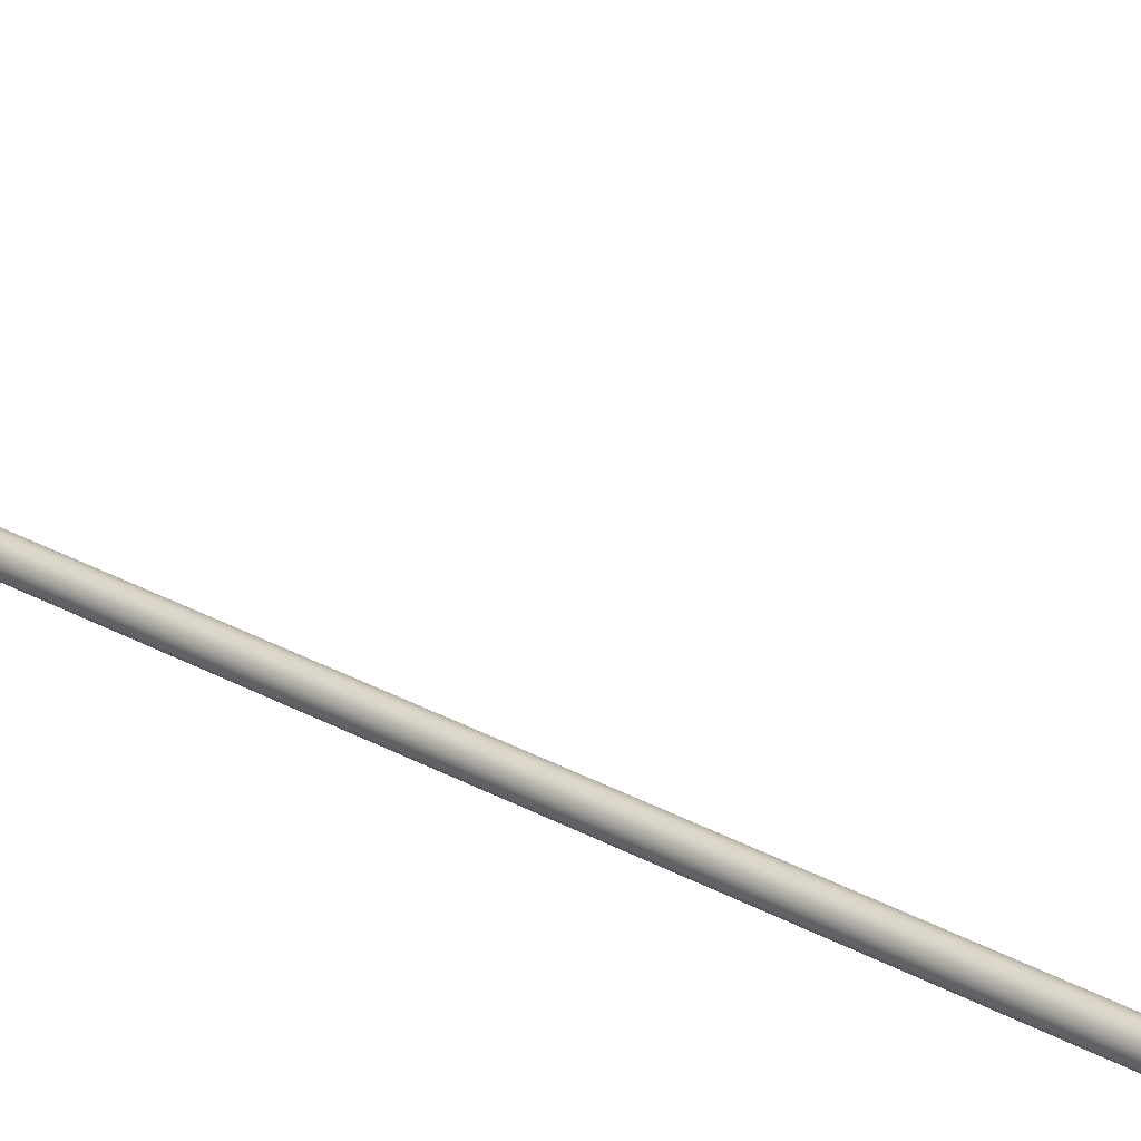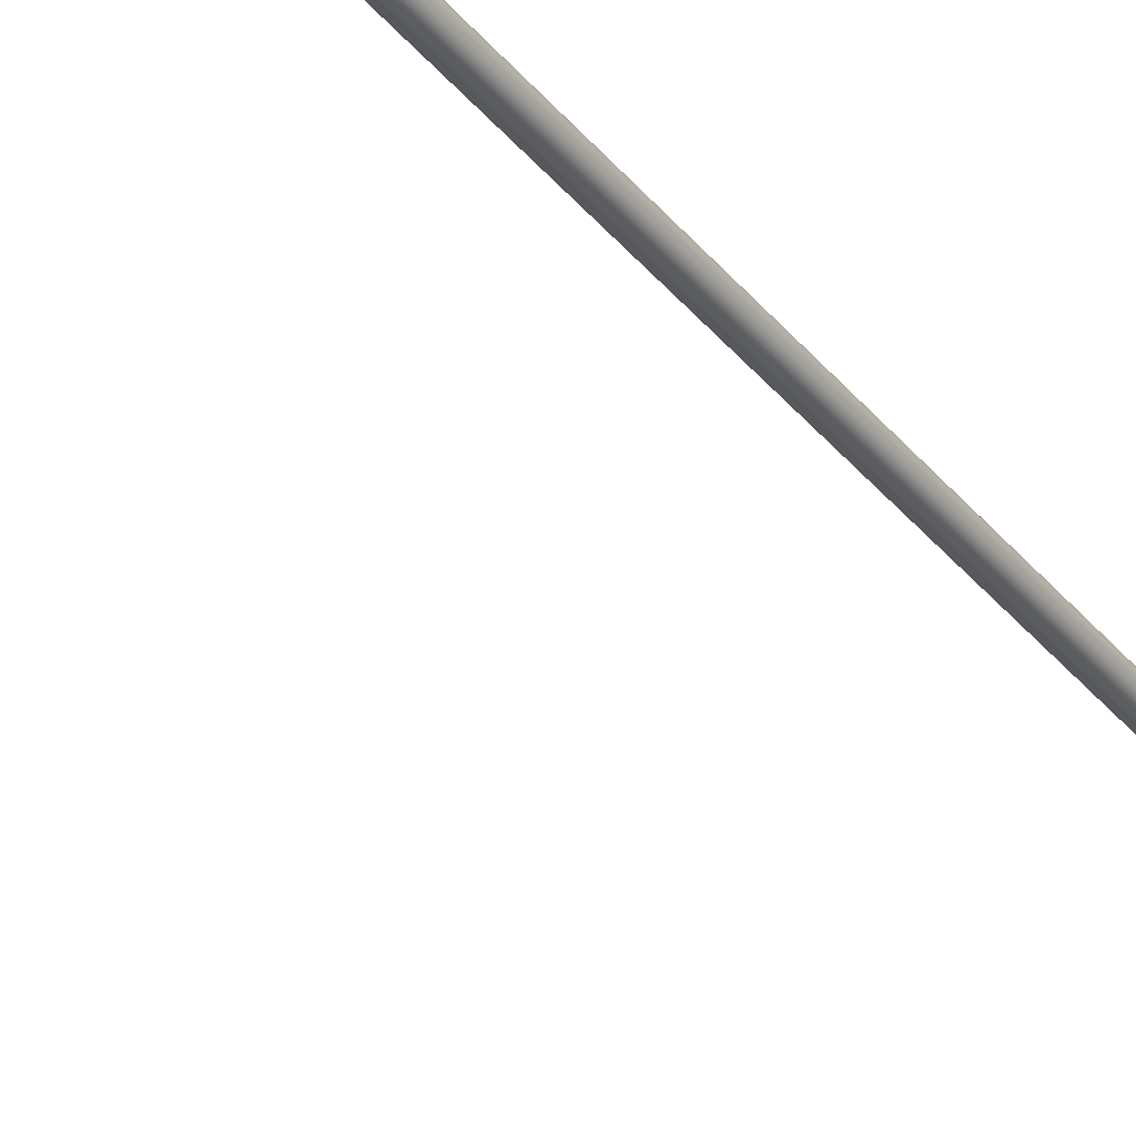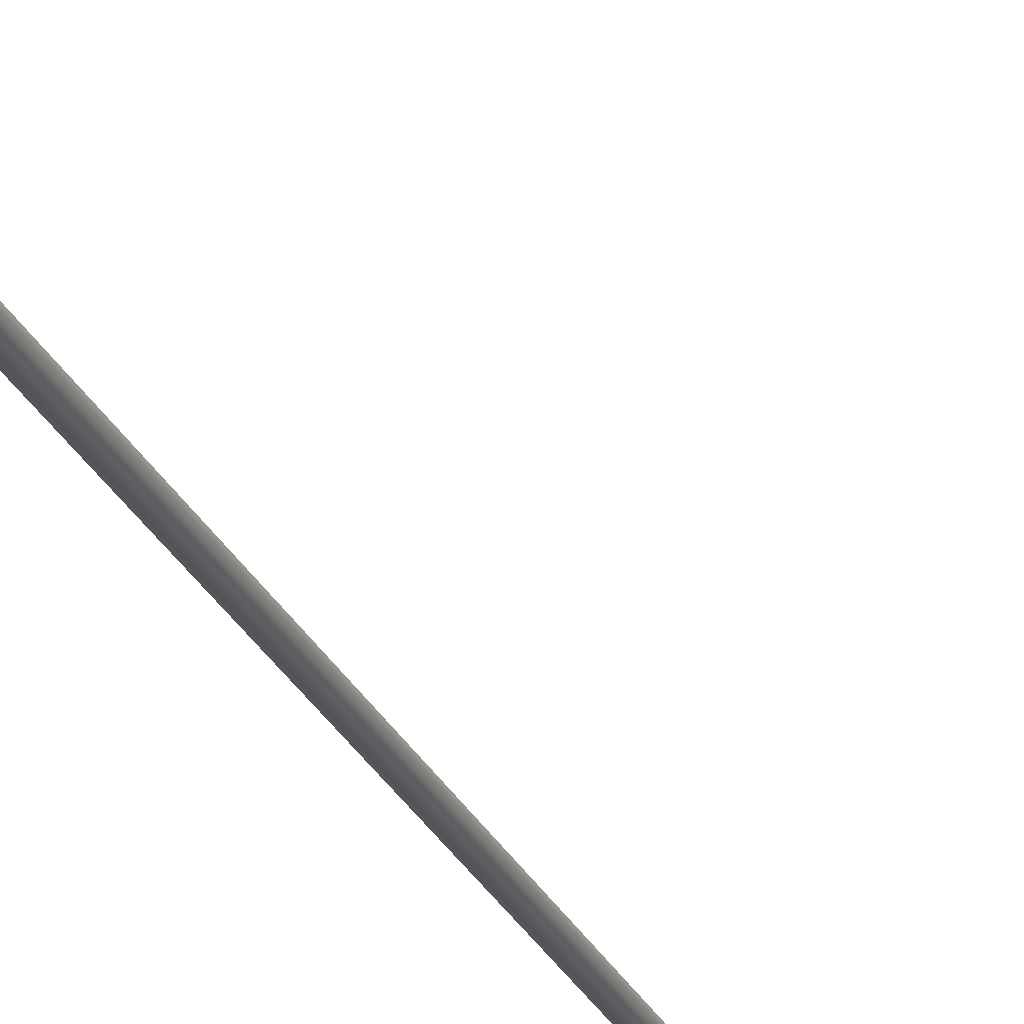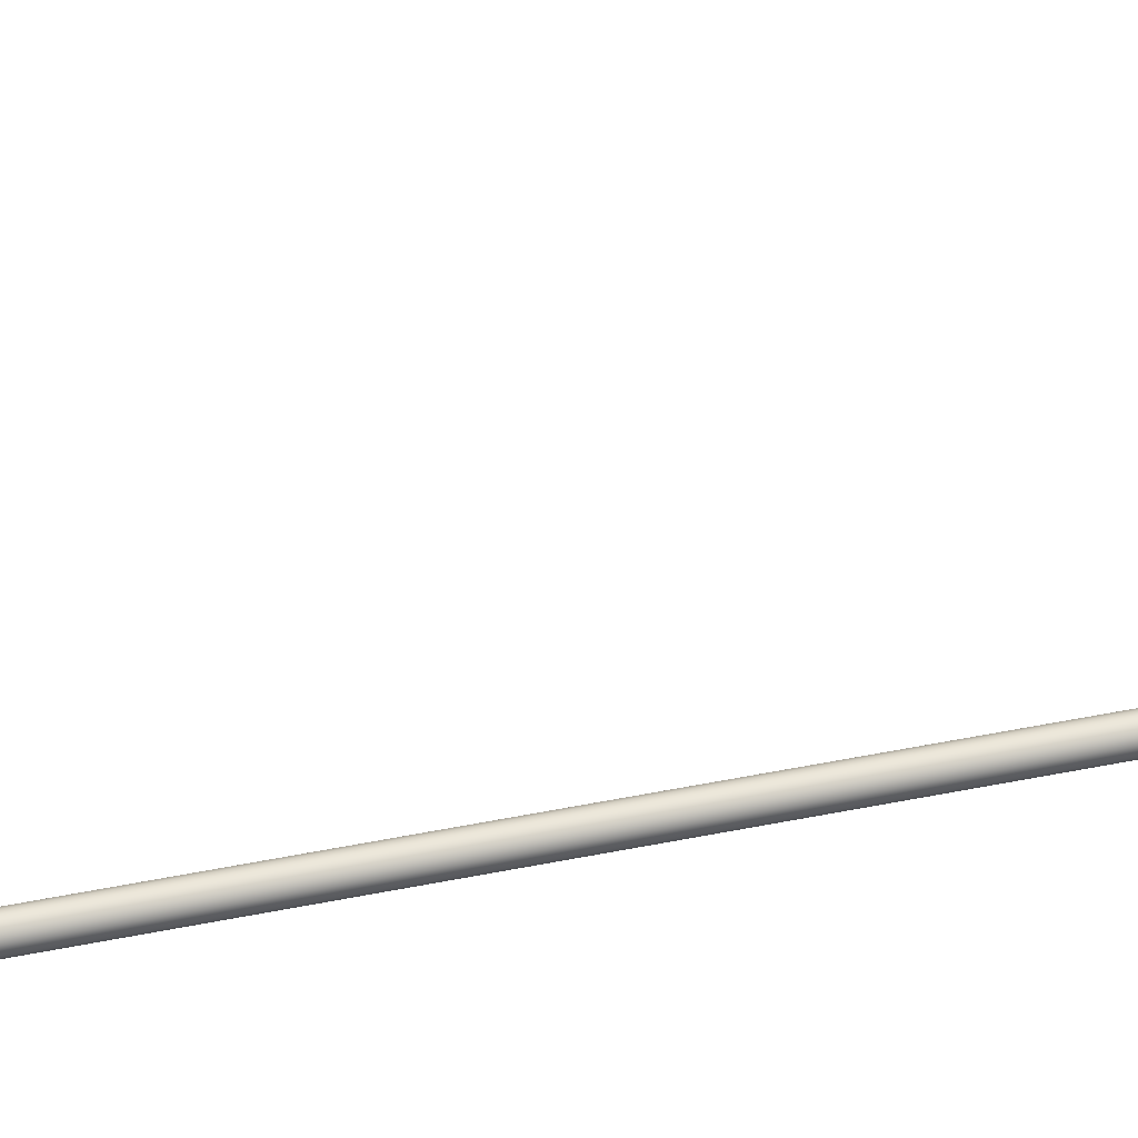
<metadata>
{"format":"obj","ext":"obj","renderer":"f3d","projection":"perspective","resolution":1024,"background":"white","views":[{"elev":25.5,"azim":-46.6,"up":"+Z"},{"elev":-33.8,"azim":-148.2,"up":"+Z"},{"elev":-24.6,"azim":19.2,"up":"+Z"},{"elev":42.9,"azim":-104.0,"up":"+Z"}]}
</metadata>
<code>
g default
v 0.000155 5.637 0.008184
v 1.031 6.008 0.008184
v 0.000155 6.379 0.008184
v 0.000155 6.379 -0.008184
v 1.031 6.008 -0.008184
v 0.000155 5.637 -0.008184
v 0.03273 0.008093 -0.01063
v 0.02784 0.008093 -0.02023
v 0.02023 0.008093 -0.02784
v 0.01063 0.008093 -0.03273
v 0 0.008093 -0.03441
v -0.01063 0.008093 -0.03273
v -0.02023 0.008093 -0.02784
v -0.02784 0.008093 -0.02023
v -0.03273 0.008093 -0.01063
v -0.03441 0.008093 0
v -0.03273 0.008093 0.01063
v -0.02784 0.008093 0.02023
v -0.02023 0.008093 0.02784
v -0.01063 0.008093 0.03273
v -0 0.008093 0.03441
v 0.01063 0.008093 0.03273
v 0.02023 0.008093 0.02784
v 0.02784 0.008093 0.02023
v 0.03273 0.008093 0.01063
v 0.03441 0.008093 0
v 0.03273 6.394 -0.01063
v 0.02784 6.394 -0.02023
v 0.02023 6.394 -0.02784
v 0.01063 6.394 -0.03273
v 0 6.394 -0.03441
v -0.01063 6.394 -0.03273
v -0.02023 6.394 -0.02784
v -0.02784 6.394 -0.02023
v -0.03273 6.394 -0.01063
v -0.03441 6.394 0
v -0.03273 6.394 0.01063
v -0.02784 6.394 0.02023
v -0.02023 6.394 0.02784
v -0.01063 6.394 0.03273
v -0 6.394 0.03441
v 0.01063 6.394 0.03273
v 0.02023 6.394 0.02784
v 0.02784 6.394 0.02023
v 0.03273 6.394 0.01063
v 0.03441 6.394 0
v 0 0.008093 0
v 0 6.394 0
v 0.01063 5.596 -0.03273
v 0.02023 5.596 -0.02784
v 0.02784 5.596 -0.02023
v 0.03273 5.596 -0.01063
v 0.03441 5.596 0
v 0.03273 5.596 0.01063
v 0.02784 5.596 0.02023
v 0.02023 5.596 0.02784
v 0.01063 5.596 0.03273
v -0 5.596 0.03441
v -0.01063 5.596 0.03273
v -0.02023 5.596 0.02784
v -0.02784 5.596 0.02023
v -0.03273 5.596 0.01063
v -0.03441 5.596 0
v -0.03273 5.596 -0.01063
v -0.02784 5.596 -0.02023
v -0.02023 5.596 -0.02784
v -0.01063 5.596 -0.03273
v 0 5.596 -0.03441
v 0.01063 4.798 -0.03273
v 0.02023 4.798 -0.02784
v 0.02784 4.798 -0.02023
v 0.03273 4.798 -0.01063
v 0.03441 4.798 0
v 0.03273 4.798 0.01063
v 0.02784 4.798 0.02023
v 0.02023 4.798 0.02784
v 0.01063 4.798 0.03273
v -0 4.798 0.03441
v -0.01063 4.798 0.03273
v -0.02023 4.798 0.02784
v -0.02784 4.798 0.02023
v -0.03273 4.798 0.01063
v -0.03441 4.798 0
v -0.03273 4.798 -0.01063
v -0.02784 4.798 -0.02023
v -0.02023 4.798 -0.02784
v -0.01063 4.798 -0.03273
v 0 4.798 -0.03441
v 0.01063 3.999 -0.03273
v 0.02023 3.999 -0.02784
v 0.02784 3.999 -0.02023
v 0.03273 3.999 -0.01063
v 0.03441 3.999 0
v 0.03273 3.999 0.01063
v 0.02784 3.999 0.02023
v 0.02023 3.999 0.02784
v 0.01063 3.999 0.03273
v -0 3.999 0.03441
v -0.01063 3.999 0.03273
v -0.02023 3.999 0.02784
v -0.02784 3.999 0.02023
v -0.03273 3.999 0.01063
v -0.03441 3.999 0
v -0.03273 3.999 -0.01063
v -0.02784 3.999 -0.02023
v -0.02023 3.999 -0.02784
v -0.01063 3.999 -0.03273
v 0 3.999 -0.03441
v 0.01063 3.201 -0.03273
v 0.02023 3.201 -0.02784
v 0.02784 3.201 -0.02023
v 0.03273 3.201 -0.01063
v 0.03441 3.201 0
v 0.03273 3.201 0.01063
v 0.02784 3.201 0.02023
v 0.02023 3.201 0.02784
v 0.01063 3.201 0.03273
v -0 3.201 0.03441
v -0.01063 3.201 0.03273
v -0.02023 3.201 0.02784
v -0.02784 3.201 0.02023
v -0.03273 3.201 0.01063
v -0.03441 3.201 0
v -0.03273 3.201 -0.01063
v -0.02784 3.201 -0.02023
v -0.02023 3.201 -0.02784
v -0.01063 3.201 -0.03273
v 0 3.201 -0.03441
v 0.01063 2.403 -0.03273
v 0.02023 2.403 -0.02784
v 0.02784 2.403 -0.02023
v 0.03273 2.403 -0.01063
v 0.03441 2.403 0
v 0.03273 2.403 0.01063
v 0.02784 2.403 0.02023
v 0.02023 2.403 0.02784
v 0.01063 2.403 0.03273
v -0 2.403 0.03441
v -0.01063 2.403 0.03273
v -0.02023 2.403 0.02784
v -0.02784 2.403 0.02023
v -0.03273 2.403 0.01063
v -0.03441 2.403 0
v -0.03273 2.403 -0.01063
v -0.02784 2.403 -0.02023
v -0.02023 2.403 -0.02784
v -0.01063 2.403 -0.03273
v 0 2.403 -0.03441
v 0.01063 1.605 -0.03273
v 0.02023 1.605 -0.02784
v 0.02784 1.605 -0.02023
v 0.03273 1.605 -0.01063
v 0.03441 1.605 0
v 0.03273 1.605 0.01063
v 0.02784 1.605 0.02023
v 0.02023 1.605 0.02784
v 0.01063 1.605 0.03273
v -0 1.605 0.03441
v -0.01063 1.605 0.03273
v -0.02023 1.605 0.02784
v -0.02784 1.605 0.02023
v -0.03273 1.605 0.01063
v -0.03441 1.605 0
v -0.03273 1.605 -0.01063
v -0.02784 1.605 -0.02023
v -0.02023 1.605 -0.02784
v -0.01063 1.605 -0.03273
v 0 1.605 -0.03441
v 0.01063 0.8064 -0.03273
v 0.02023 0.8064 -0.02784
v 0.02784 0.8064 -0.02023
v 0.03273 0.8064 -0.01063
v 0.03441 0.8064 0
v 0.03273 0.8064 0.01063
v 0.02784 0.8064 0.02023
v 0.02023 0.8064 0.02784
v 0.01063 0.8064 0.03273
v -0 0.8064 0.03441
v -0.01063 0.8064 0.03273
v -0.02023 0.8064 0.02784
v -0.02784 0.8064 0.02023
v -0.03273 0.8064 0.01063
v -0.03441 0.8064 0
v -0.03273 0.8064 -0.01063
v -0.02784 0.8064 -0.02023
v -0.02023 0.8064 -0.02784
v -0.01063 0.8064 -0.03273
v 0 0.8064 -0.03441
g polySurface2
f 1 2 3
f 3 2 5 4
f 4 5 6
f 6 5 2 1
f 6 1 3 4
f 7 8 171 172
f 8 9 170 171
f 9 10 169 170
f 10 11 188 169
f 11 12 187 188
f 12 13 186 187
f 13 14 185 186
f 14 15 184 185
f 15 16 183 184
f 16 17 182 183
f 17 18 181 182
f 18 19 180 181
f 19 20 179 180
f 20 21 178 179
f 21 22 177 178
f 22 23 176 177
f 23 24 175 176
f 24 25 174 175
f 25 26 173 174
f 26 7 172 173
f 8 7 47
f 9 8 47
f 10 9 47
f 11 10 47
f 12 11 47
f 13 12 47
f 14 13 47
f 15 14 47
f 16 15 47
f 17 16 47
f 18 17 47
f 19 18 47
f 20 19 47
f 21 20 47
f 22 21 47
f 23 22 47
f 24 23 47
f 25 24 47
f 26 25 47
f 7 26 47
f 27 28 48
f 28 29 48
f 29 30 48
f 30 31 48
f 31 32 48
f 32 33 48
f 33 34 48
f 34 35 48
f 35 36 48
f 36 37 48
f 37 38 48
f 38 39 48
f 39 40 48
f 40 41 48
f 41 42 48
f 42 43 48
f 43 44 48
f 44 45 48
f 45 46 48
f 46 27 48
f 50 49 30 29
f 51 50 29 28
f 52 51 28 27
f 53 52 27 46
f 54 53 46 45
f 55 54 45 44
f 56 55 44 43
f 57 56 43 42
f 58 57 42 41
f 59 58 41 40
f 60 59 40 39
f 61 60 39 38
f 62 61 38 37
f 63 62 37 36
f 64 63 36 35
f 65 64 35 34
f 66 65 34 33
f 67 66 33 32
f 68 67 32 31
f 49 68 31 30
f 70 69 49 50
f 71 70 50 51
f 72 71 51 52
f 73 72 52 53
f 74 73 53 54
f 75 74 54 55
f 76 75 55 56
f 77 76 56 57
f 78 77 57 58
f 79 78 58 59
f 80 79 59 60
f 81 80 60 61
f 82 81 61 62
f 83 82 62 63
f 84 83 63 64
f 85 84 64 65
f 86 85 65 66
f 87 86 66 67
f 88 87 67 68
f 69 88 68 49
f 90 89 69 70
f 91 90 70 71
f 92 91 71 72
f 93 92 72 73
f 94 93 73 74
f 95 94 74 75
f 96 95 75 76
f 97 96 76 77
f 98 97 77 78
f 99 98 78 79
f 100 99 79 80
f 101 100 80 81
f 102 101 81 82
f 103 102 82 83
f 104 103 83 84
f 105 104 84 85
f 106 105 85 86
f 107 106 86 87
f 108 107 87 88
f 89 108 88 69
f 110 109 89 90
f 111 110 90 91
f 112 111 91 92
f 113 112 92 93
f 114 113 93 94
f 115 114 94 95
f 116 115 95 96
f 117 116 96 97
f 118 117 97 98
f 119 118 98 99
f 120 119 99 100
f 121 120 100 101
f 122 121 101 102
f 123 122 102 103
f 124 123 103 104
f 125 124 104 105
f 126 125 105 106
f 127 126 106 107
f 128 127 107 108
f 109 128 108 89
f 130 129 109 110
f 131 130 110 111
f 132 131 111 112
f 133 132 112 113
f 134 133 113 114
f 135 134 114 115
f 136 135 115 116
f 137 136 116 117
f 138 137 117 118
f 139 138 118 119
f 140 139 119 120
f 141 140 120 121
f 142 141 121 122
f 143 142 122 123
f 144 143 123 124
f 145 144 124 125
f 146 145 125 126
f 147 146 126 127
f 148 147 127 128
f 129 148 128 109
f 150 149 129 130
f 151 150 130 131
f 152 151 131 132
f 153 152 132 133
f 154 153 133 134
f 155 154 134 135
f 156 155 135 136
f 157 156 136 137
f 158 157 137 138
f 159 158 138 139
f 160 159 139 140
f 161 160 140 141
f 162 161 141 142
f 163 162 142 143
f 164 163 143 144
f 165 164 144 145
f 166 165 145 146
f 167 166 146 147
f 168 167 147 148
f 149 168 148 129
f 170 169 149 150
f 171 170 150 151
f 172 171 151 152
f 173 172 152 153
f 174 173 153 154
f 175 174 154 155
f 176 175 155 156
f 177 176 156 157
f 178 177 157 158
f 179 178 158 159
f 180 179 159 160
f 181 180 160 161
f 182 181 161 162
f 183 182 162 163
f 184 183 163 164
f 185 184 164 165
f 186 185 165 166
f 187 186 166 167
f 188 187 167 168
f 169 188 168 149

</code>
